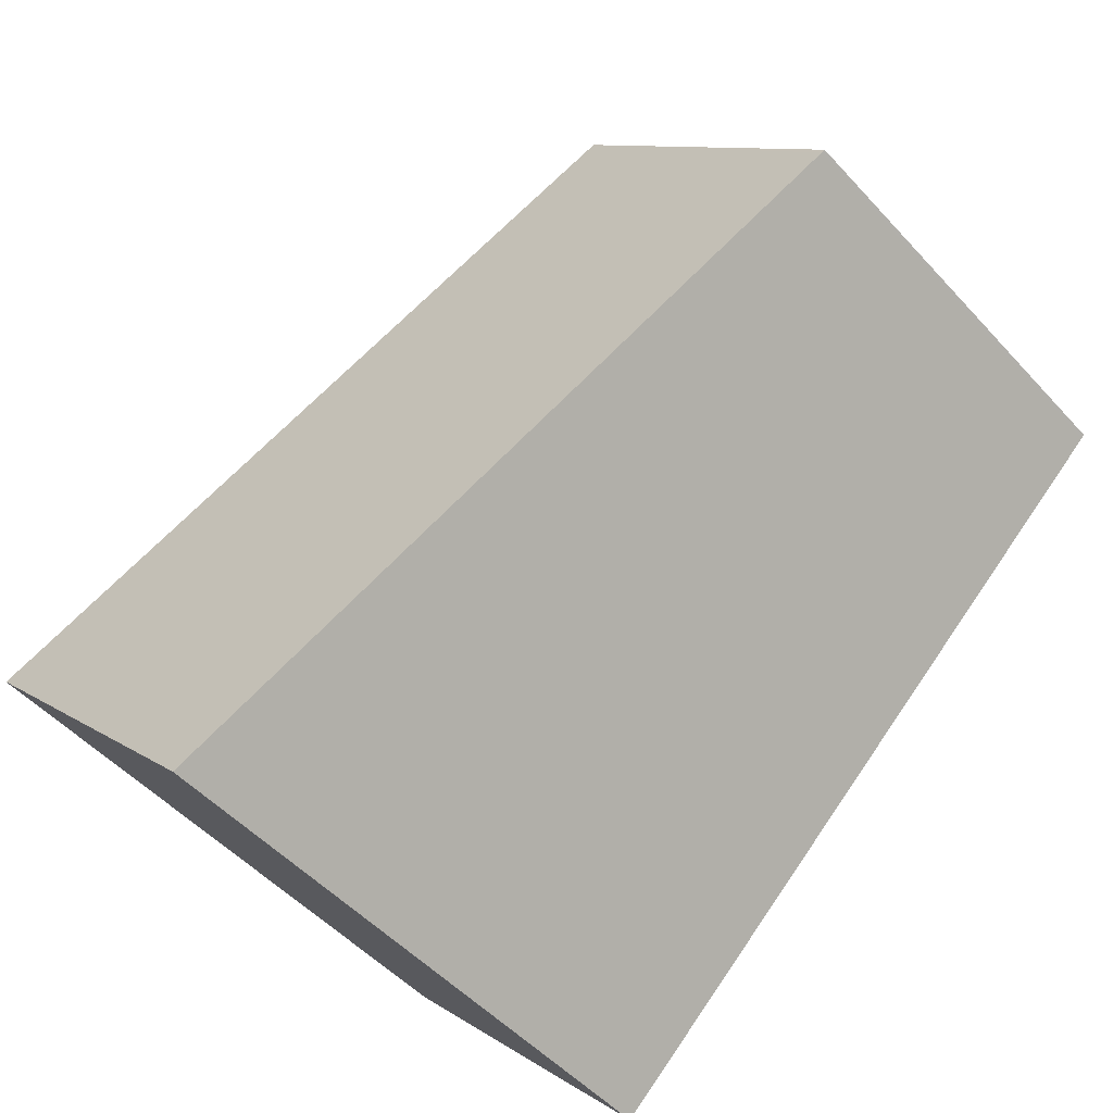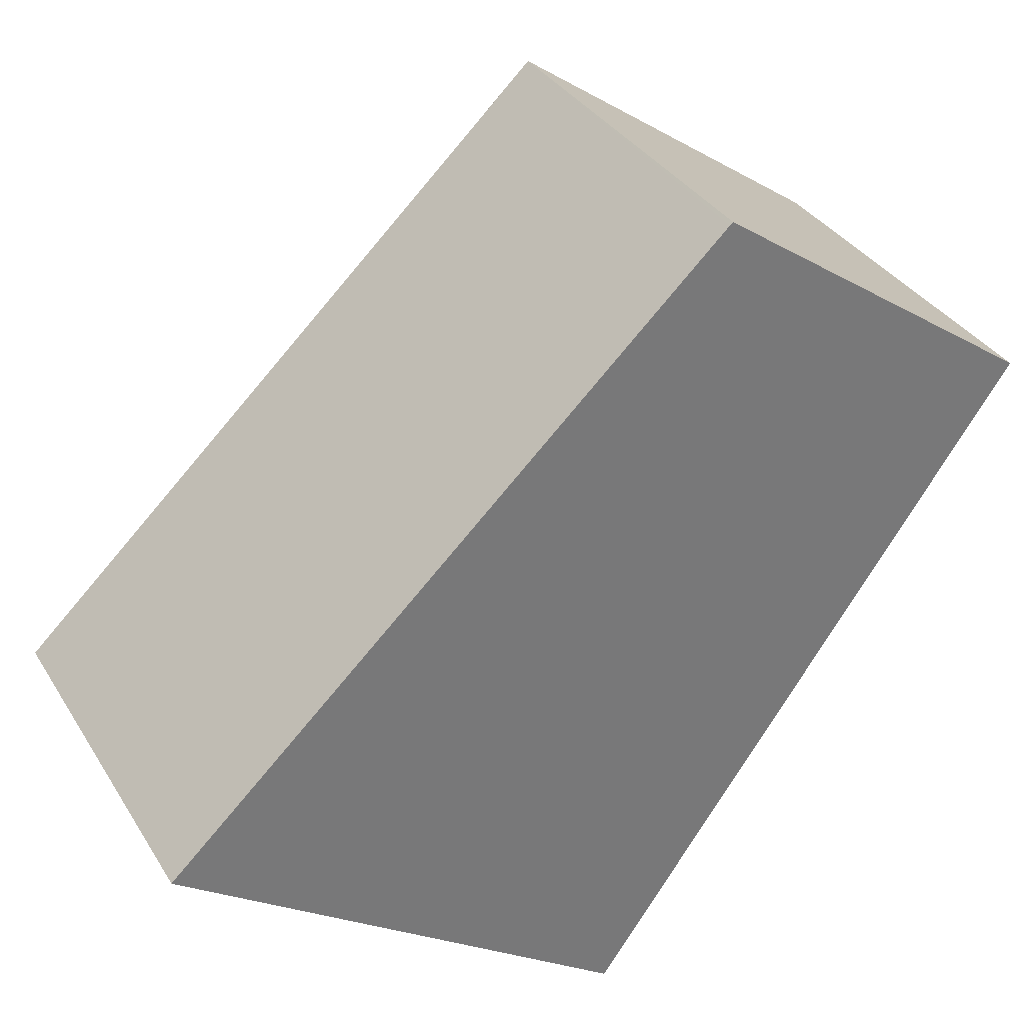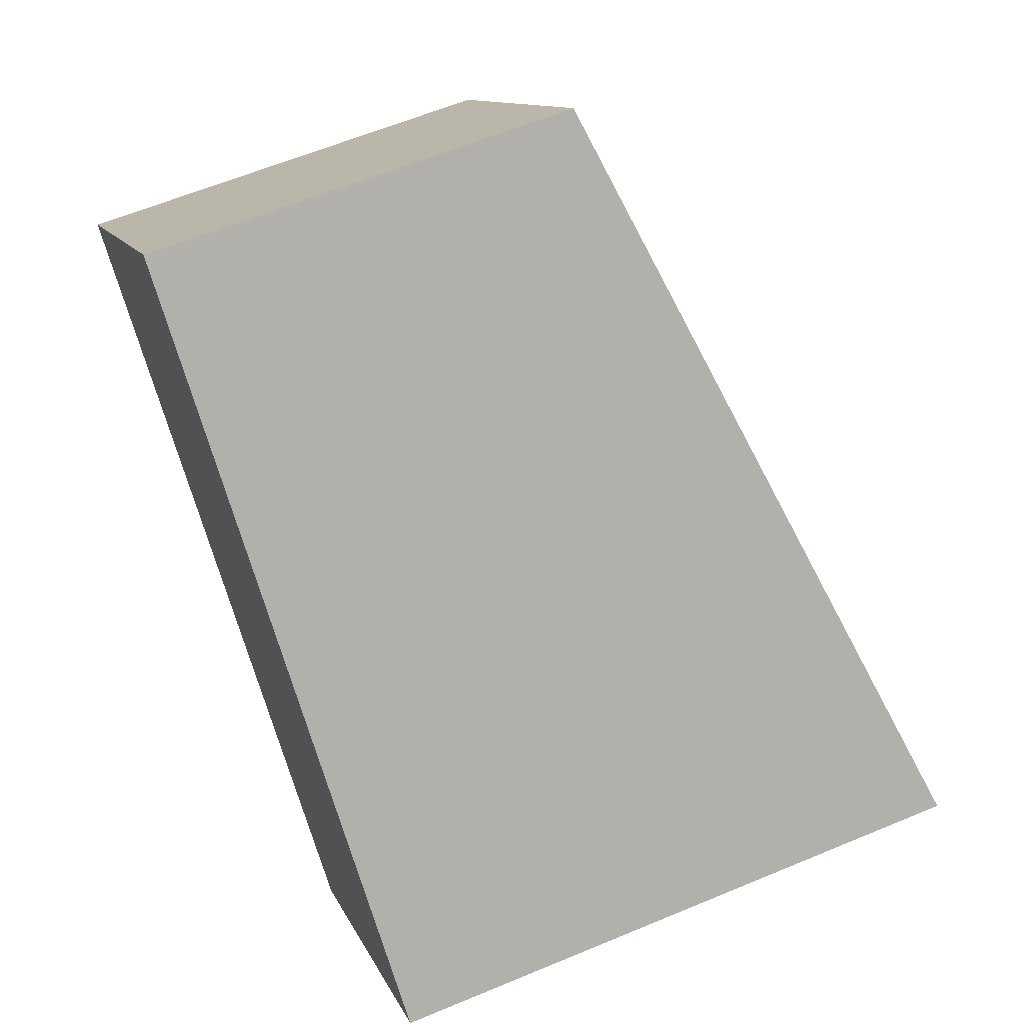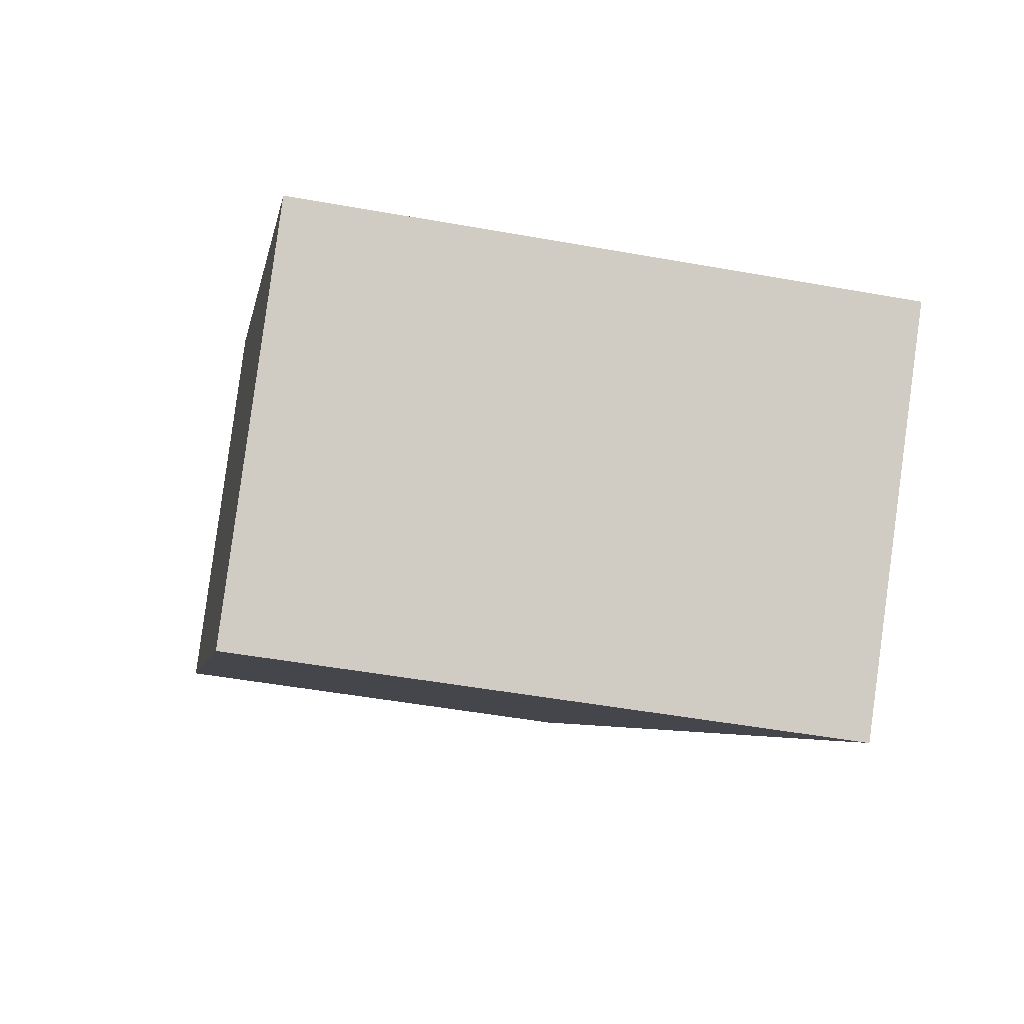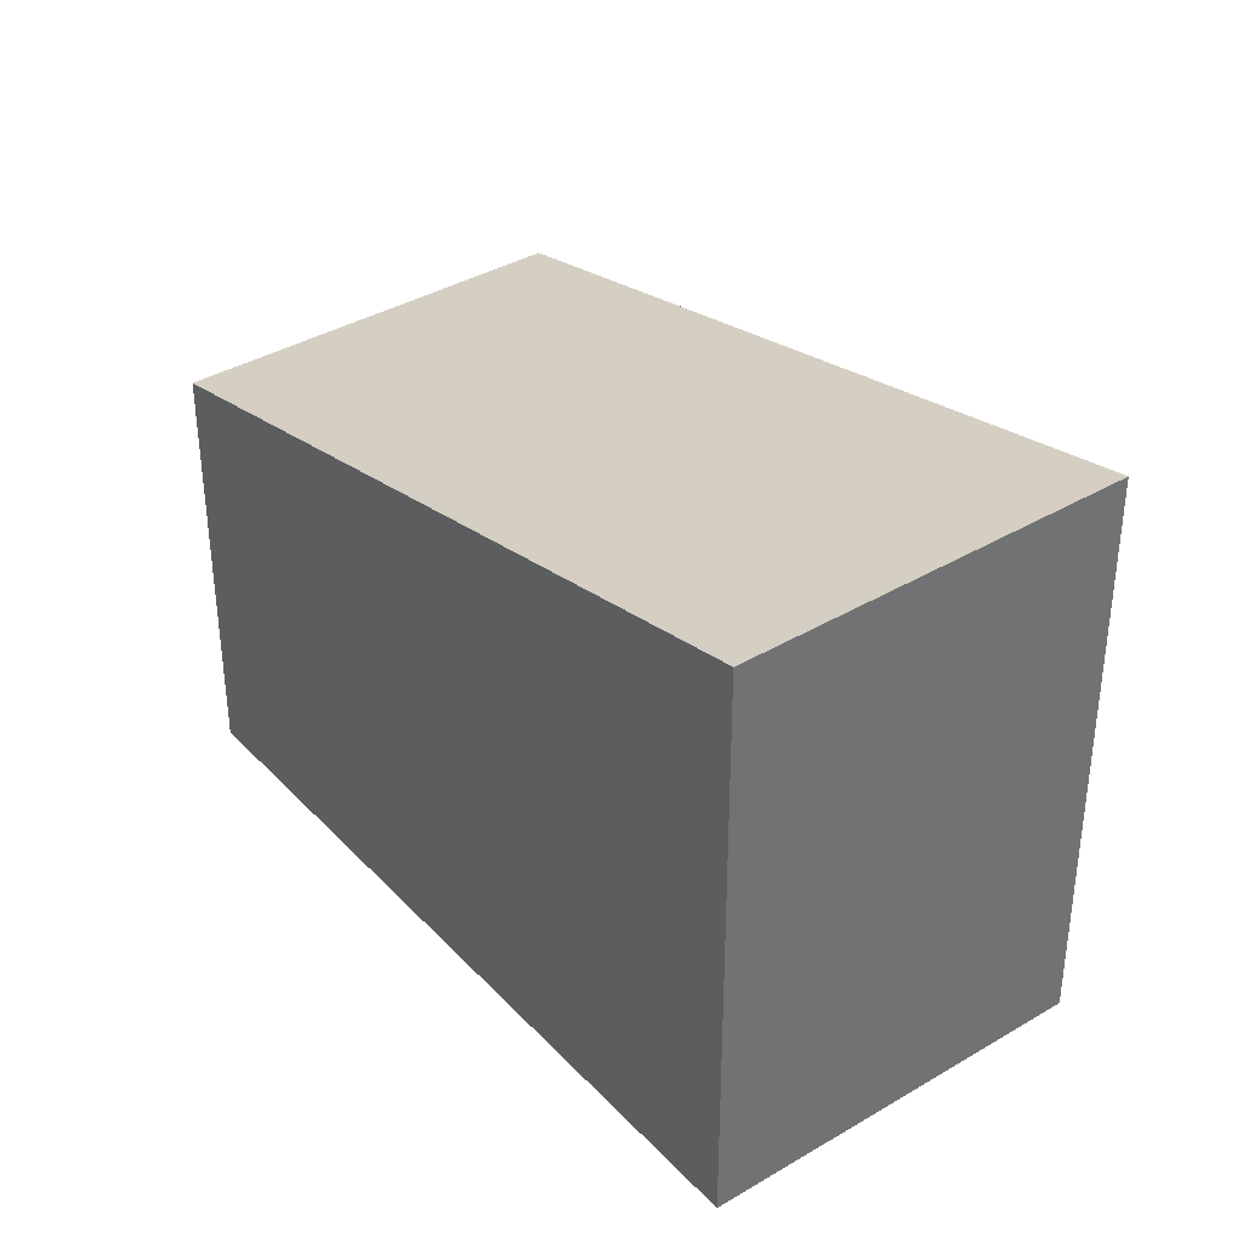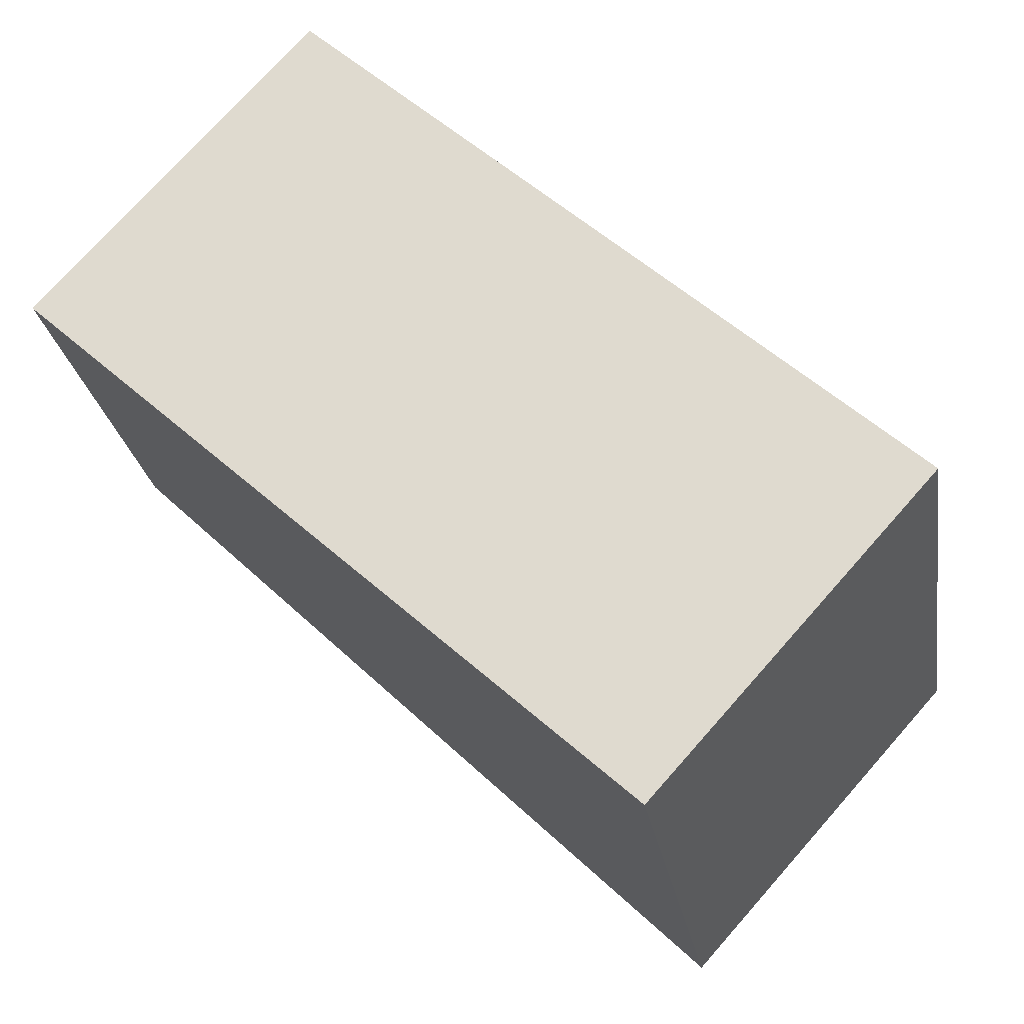
<metadata>
{"format":"obj","ext":"obj","renderer":"f3d","projection":"perspective","resolution":1024,"background":"white","views":[{"elev":-50.3,"azim":-139.6,"up":"+Z"},{"elev":-22.6,"azim":-133.6,"up":"+Z"},{"elev":61.0,"azim":66.9,"up":"+Z"},{"elev":-47.9,"azim":78.5,"up":"+Z"},{"elev":37.3,"azim":94.7,"up":"+Y"},{"elev":-24.2,"azim":8.8,"up":"+Z"}]}
</metadata>
<code>
v  3.789 5.993 4.209
v  0.043 6.005 -0.039
v  0 5.993 3.67e-16
v  8.349 8.265 -7.567
v  12.16 8.265 -3.33
v  3.845 6.008 4.159
v  12.16 2.039e-16 -3.33
v  8.349 4.633e-16 -7.567
v  0.043 2.388e-18 -0.039
v  0 0 0
v  3.789 -2.577e-16 4.209
v  3.845 -2.547e-16 4.159
g defaultobject
f 1 2 3
f 2 1 4
f 4 1 5
f 5 1 6
f 7 4 5
f 4 7 8
f 8 2 4
f 2 8 9
f 2 9 3
f 3 9 10
f 10 1 3
f 1 10 11
f 6 7 5
f 7 6 1
f 7 1 12
f 12 1 11
f 9 11 10
f 11 9 8
f 11 8 12
f 12 8 7

</code>
